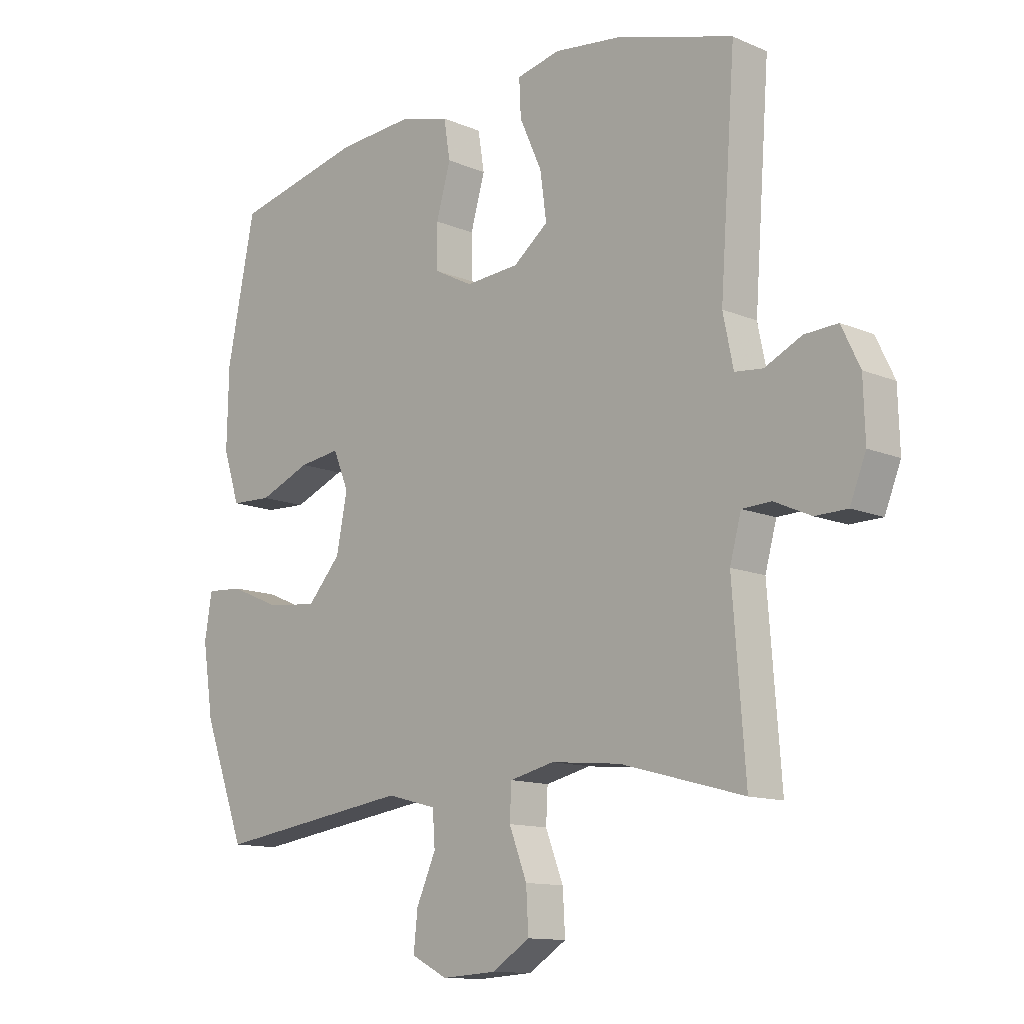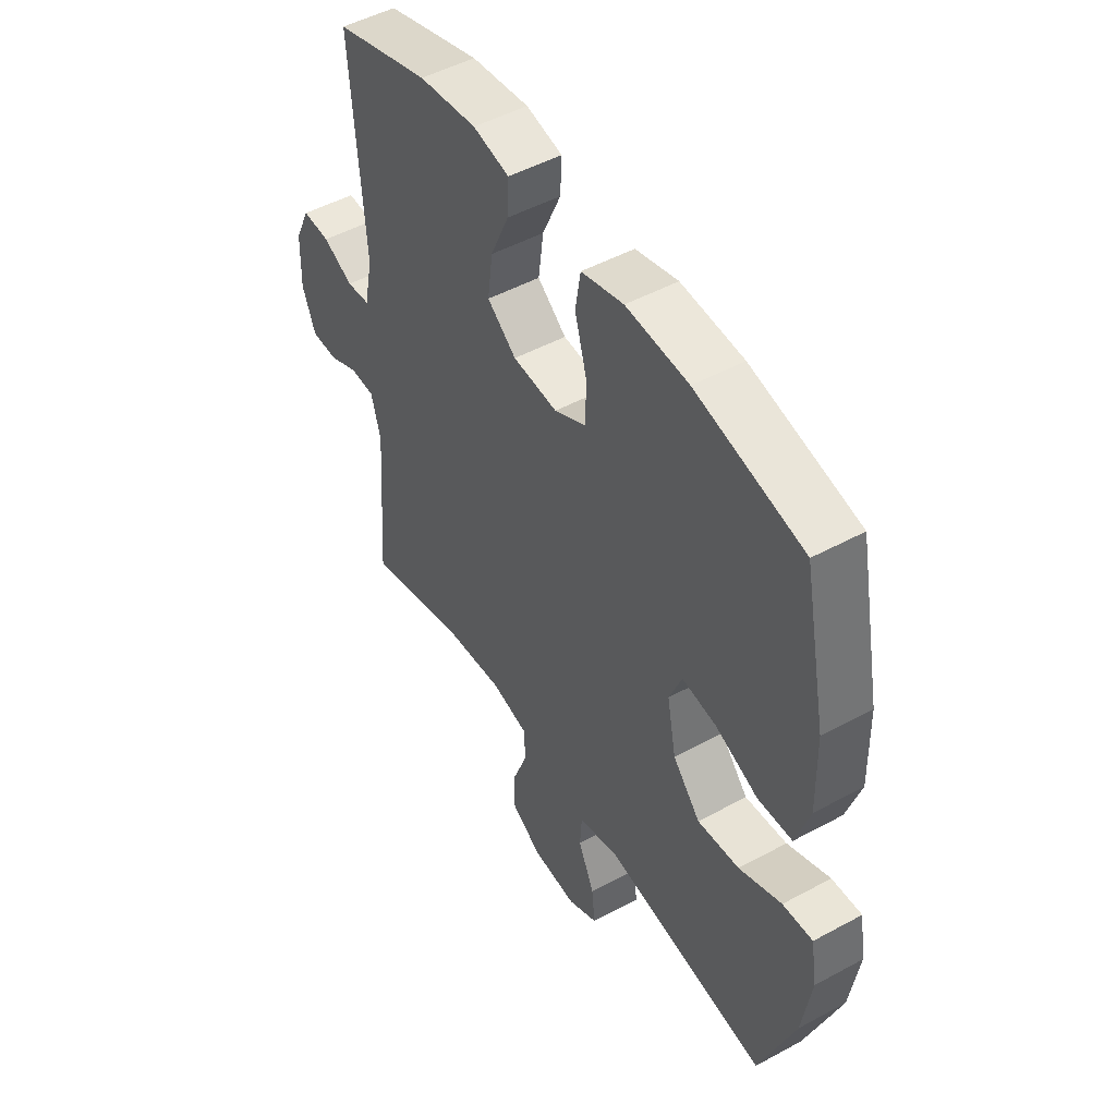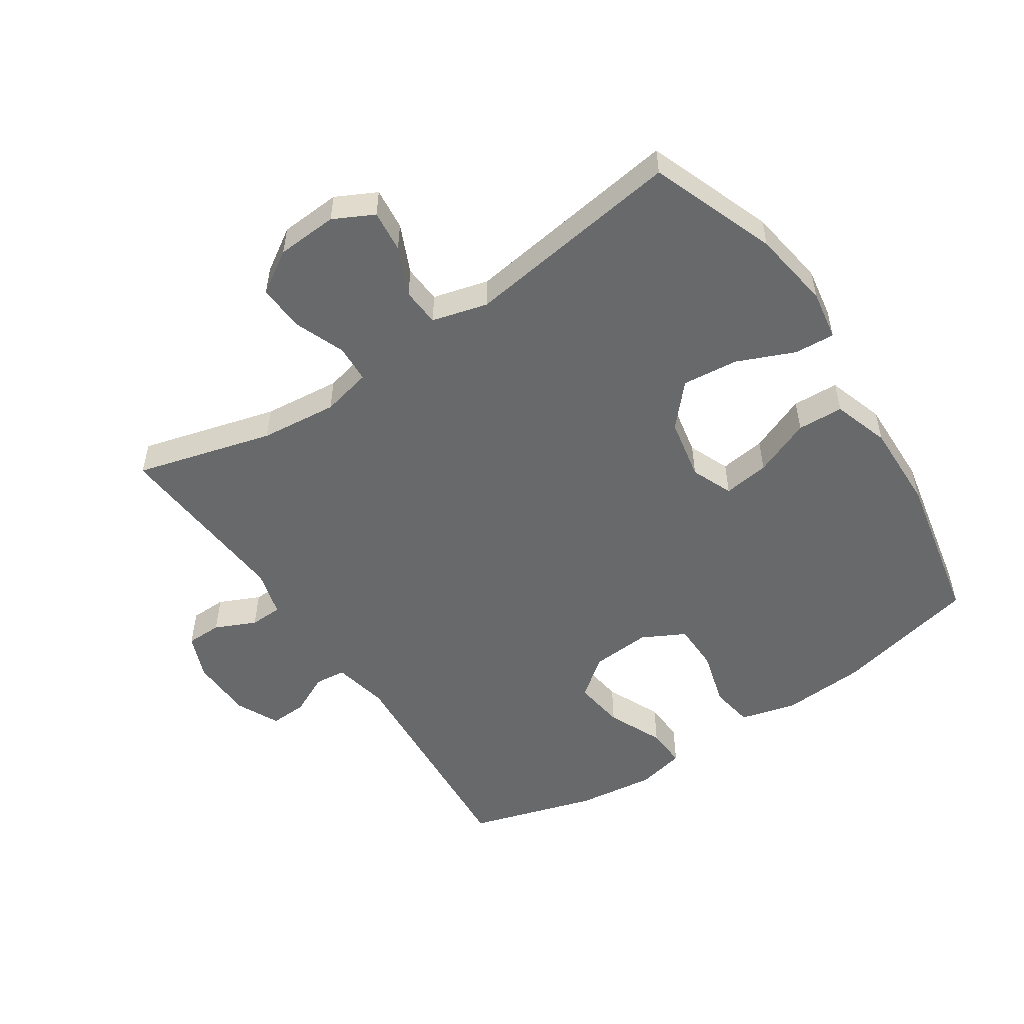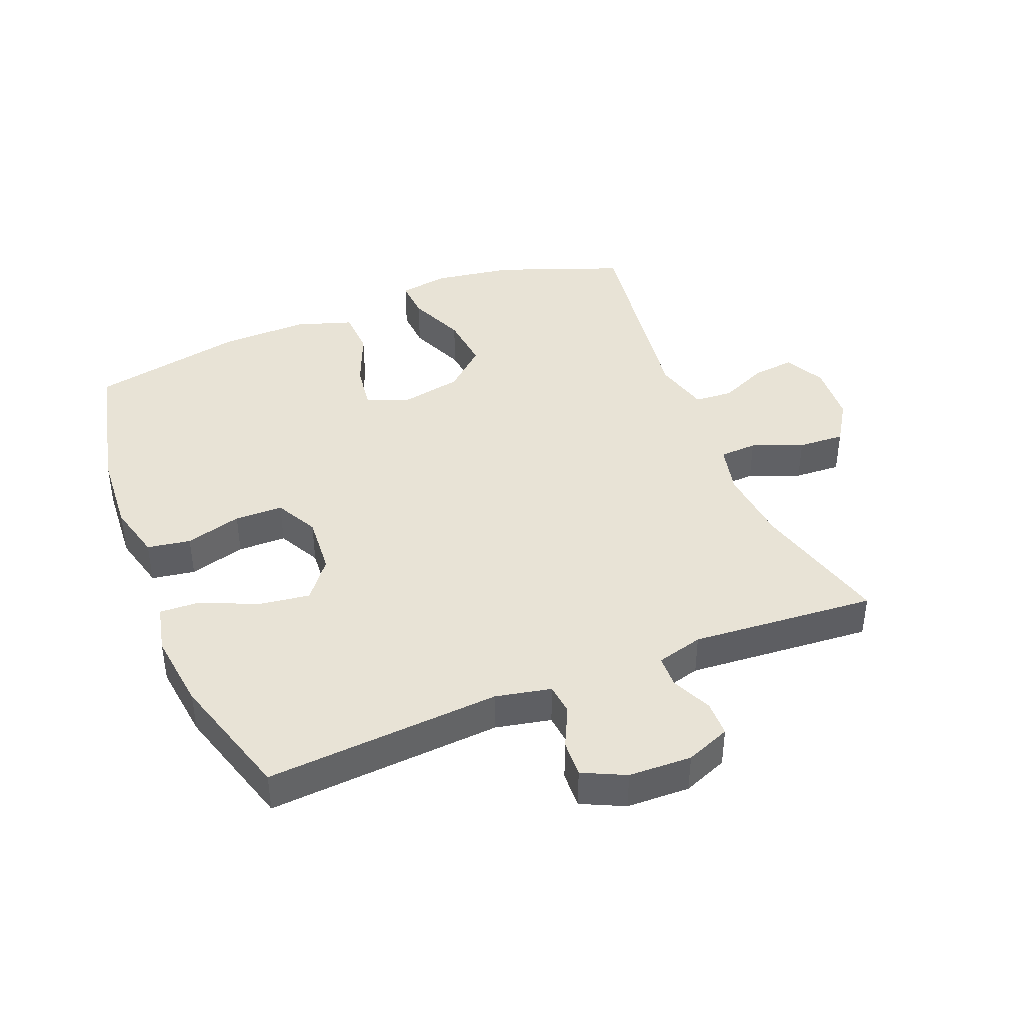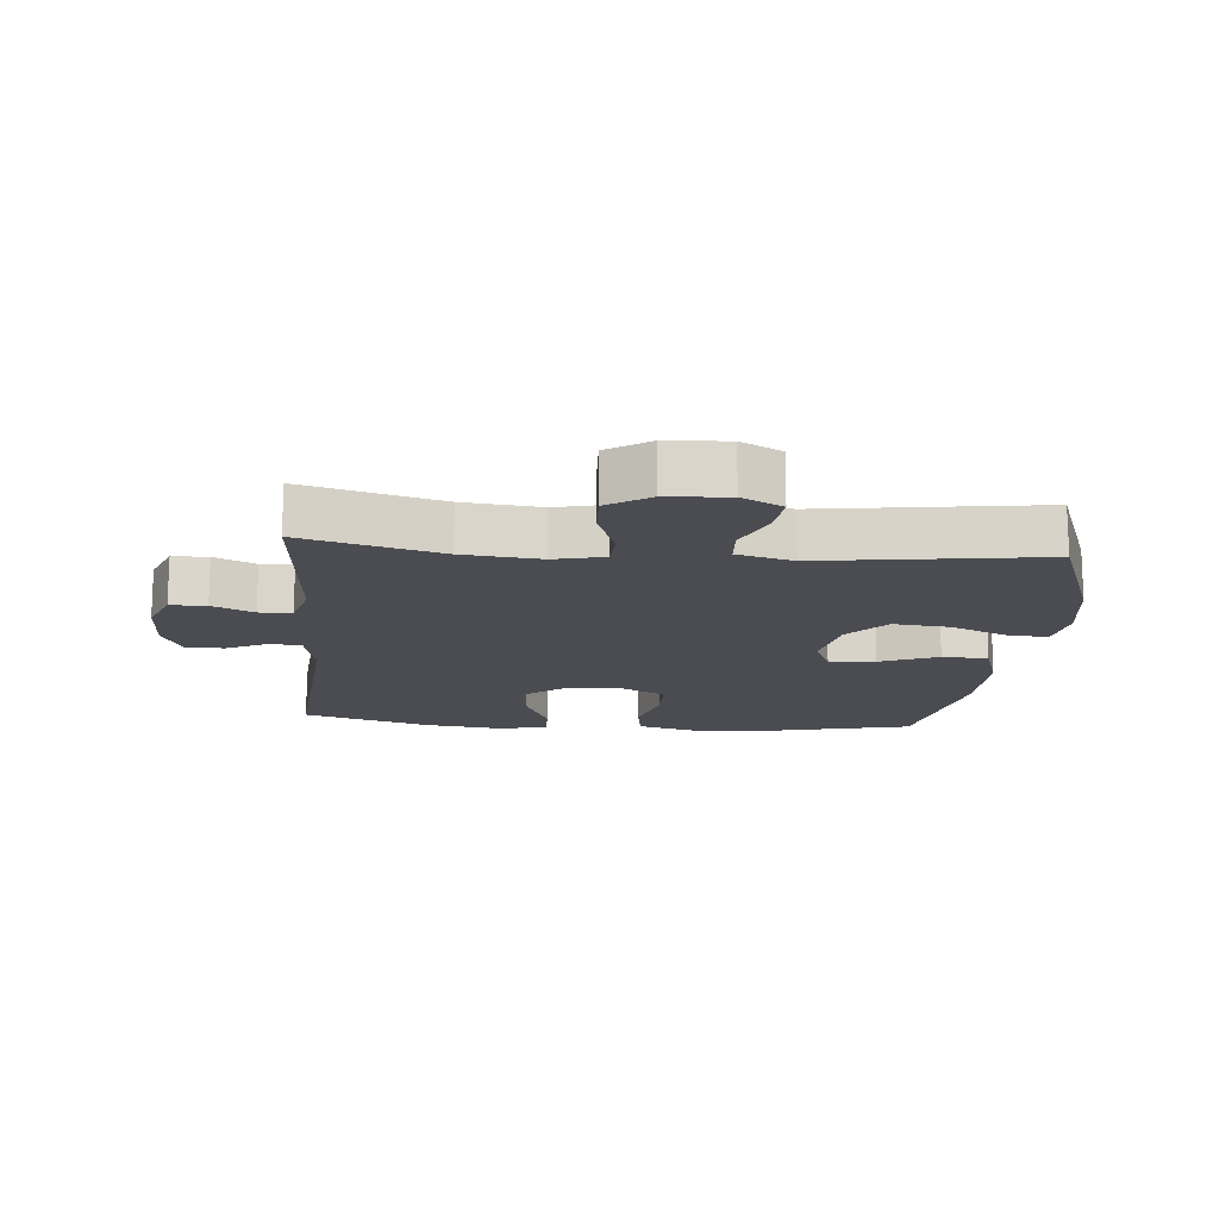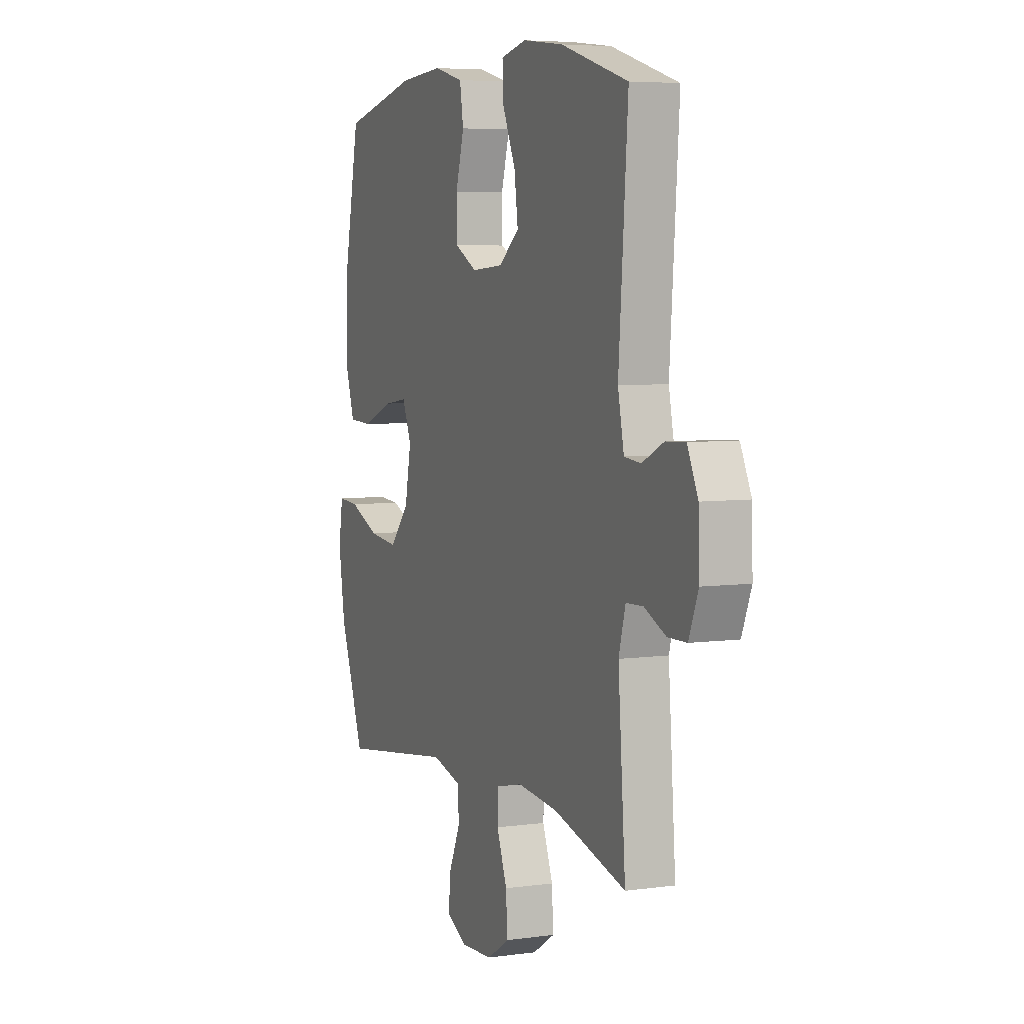
<metadata>
{"format":"obj","ext":"obj","renderer":"f3d","projection":"perspective","resolution":1024,"background":"white","views":[{"elev":-12.3,"azim":45.2,"up":"+Z"},{"elev":49.1,"azim":-121.1,"up":"+Z"},{"elev":-52.6,"azim":-146.4,"up":"+Y"},{"elev":41.5,"azim":68.1,"up":"+Y"},{"elev":-15.3,"azim":174.9,"up":"+Y"},{"elev":5.7,"azim":67.2,"up":"+Z"}]}
</metadata>
<code>
v -0.5 0.07 -0.5
v -0.574 0.07 -0.303
v -0.593 0.07 -0.179
v -0.58 0.07 -0.101
v -0.517 0.07 -0.105
v -0.427 0.07 -0.143
v -0.339 0.07 -0.152
v -0.281 0.07 -0.087
v -0.262 0.07 0.01
v -0.289 0.07 0.075
v -0.361 0.07 0.065
v -0.451 0.07 0.028
v -0.523 0.07 0.031
v -0.552 0.07 0.12
v -0.549 0.07 0.258
v -0.5 0.07 0.5
v -0.274 0.07 0.552
v -0.143 0.07 0.561
v -0.054 0.07 0.538
v -0.043 0.07 0.47
v -0.068 0.07 0.382
v -0.067 0.07 0.306
v 0 0.07 0.271
v 0.094 0.07 0.278
v 0.155 0.07 0.326
v 0.144 0.07 0.407
v 0.105 0.07 0.494
v 0.102 0.07 0.558
v 0.178 0.07 0.575
v 0.3 0.07 0.56
v 0.5 0.07 0.5
v 0.473 0.07 0.131
v 0.491 0.07 0.044
v 0.54 0.07 0.039
v 0.604 0.07 0.07
v 0.662 0.07 0.073
v 0.694 0.07 0.006
v 0.697 0.07 -0.093
v 0.669 0.07 -0.163
v 0.613 0.07 -0.164
v 0.549 0.07 -0.135
v 0.498 0.07 -0.137
v 0.478 0.07 -0.21
v 0.5 0.07 -0.5
v 0.285 0.07 -0.442
v 0.164 0.07 -0.43
v 0.086 0.07 -0.448
v 0.083 0.07 -0.507
v 0.114 0.07 -0.587
v 0.118 0.07 -0.66
v 0.052 0.07 -0.702
v -0.043 0.07 -0.708
v -0.106 0.07 -0.676
v -0.099 0.07 -0.61
v -0.065 0.07 -0.534
v -0.069 0.07 -0.474
v -0.156 0.07 -0.451
v -0.5 0 -0.5
v -0.574 0 -0.303
v -0.593 0 -0.179
v -0.58 0 -0.101
v -0.517 0 -0.105
v -0.427 0 -0.143
v -0.339 0 -0.152
v -0.281 0 -0.087
v -0.262 0 0.01
v -0.289 0 0.075
v -0.361 0 0.065
v -0.451 0 0.028
v -0.523 0 0.031
v -0.552 0 0.12
v -0.549 0 0.258
v -0.5 0 0.5
v -0.274 0 0.552
v -0.143 0 0.561
v -0.054 0 0.538
v -0.043 0 0.47
v -0.068 0 0.382
v -0.067 0 0.306
v 0 0 0.271
v 0.094 0 0.278
v 0.155 0 0.326
v 0.144 0 0.407
v 0.105 0 0.494
v 0.102 0 0.558
v 0.178 0 0.575
v 0.3 0 0.56
v 0.5 0 0.5
v 0.473 0 0.131
v 0.491 0 0.044
v 0.54 0 0.039
v 0.604 0 0.07
v 0.662 0 0.073
v 0.694 0 0.006
v 0.697 0 -0.093
v 0.669 0 -0.163
v 0.613 0 -0.164
v 0.549 0 -0.135
v 0.498 0 -0.137
v 0.478 0 -0.21
v 0.5 0 -0.5
v 0.285 0 -0.442
v 0.164 0 -0.43
v 0.086 0 -0.448
v 0.083 0 -0.507
v 0.114 0 -0.587
v 0.118 0 -0.66
v 0.052 0 -0.702
v -0.043 0 -0.708
v -0.106 0 -0.676
v -0.099 0 -0.61
v -0.065 0 -0.534
v -0.069 0 -0.474
v -0.156 0 -0.451
f 53 54 55
f 52 53 55
f 51 52 55
f 50 51 55
f 49 50 55
f 48 49 55
f 47 48 55 56
f 46 47 56 57
f 43 44 45
f 42 43 45 46
f 39 40 41
f 38 39 41
f 37 38 41
f 36 37 41
f 35 36 41
f 34 35 41
f 33 34 41 42
f 42 46 57
f 33 42 57
f 32 33 57
f 30 31 32
f 29 30 32
f 28 29 32
f 27 28 32
f 26 27 32
f 19 20 21
f 18 19 21
f 17 18 21
f 16 17 21
f 15 16 21
f 14 15 21
f 13 14 21
f 12 13 21
f 11 12 21
f 10 11 21 22
f 9 10 22 23
f 4 5 6
f 3 4 6
f 2 3 6
f 1 2 6
f 57 1 6
f 57 6 7
f 32 57 7 8
f 25 26 32
f 24 25 32 8
f 8 9 23 24
f 112 111 110
f 112 110 109
f 112 109 108
f 112 108 107
f 112 107 106
f 112 106 105
f 113 112 105 104
f 114 113 104 103
f 102 101 100
f 103 102 100 99
f 98 97 96
f 98 96 95
f 98 95 94
f 98 94 93
f 98 93 92
f 98 92 91
f 99 98 91 90
f 114 103 99
f 114 99 90
f 114 90 89
f 89 88 87
f 89 87 86
f 89 86 85
f 89 85 84
f 89 84 83
f 78 77 76
f 78 76 75
f 78 75 74
f 78 74 73
f 78 73 72
f 78 72 71
f 78 71 70
f 78 70 69
f 78 69 68
f 79 78 68 67
f 80 79 67 66
f 63 62 61
f 63 61 60
f 63 60 59
f 63 59 58
f 63 58 114
f 64 63 114
f 65 64 114 89
f 89 83 82
f 65 89 82 81
f 81 80 66 65
f 1 58 59 2
f 2 59 60 3
f 3 60 61 4
f 4 61 62 5
f 5 62 63 6
f 6 63 64 7
f 7 64 65 8
f 8 65 66 9
f 9 66 67 10
f 10 67 68 11
f 11 68 69 12
f 12 69 70 13
f 13 70 71 14
f 14 71 72 15
f 15 72 73 16
f 16 73 74 17
f 17 74 75 18
f 18 75 76 19
f 19 76 77 20
f 20 77 78 21
f 21 78 79 22
f 22 79 80 23
f 23 80 81 24
f 24 81 82 25
f 25 82 83 26
f 26 83 84 27
f 27 84 85 28
f 28 85 86 29
f 29 86 87 30
f 30 87 88 31
f 31 88 89 32
f 32 89 90 33
f 33 90 91 34
f 34 91 92 35
f 35 92 93 36
f 36 93 94 37
f 37 94 95 38
f 38 95 96 39
f 39 96 97 40
f 40 97 98 41
f 41 98 99 42
f 42 99 100 43
f 43 100 101 44
f 44 101 102 45
f 45 102 103 46
f 46 103 104 47
f 47 104 105 48
f 48 105 106 49
f 49 106 107 50
f 50 107 108 51
f 51 108 109 52
f 52 109 110 53
f 53 110 111 54
f 54 111 112 55
f 55 112 113 56
f 56 113 114 57
f 57 114 58 1

</code>
